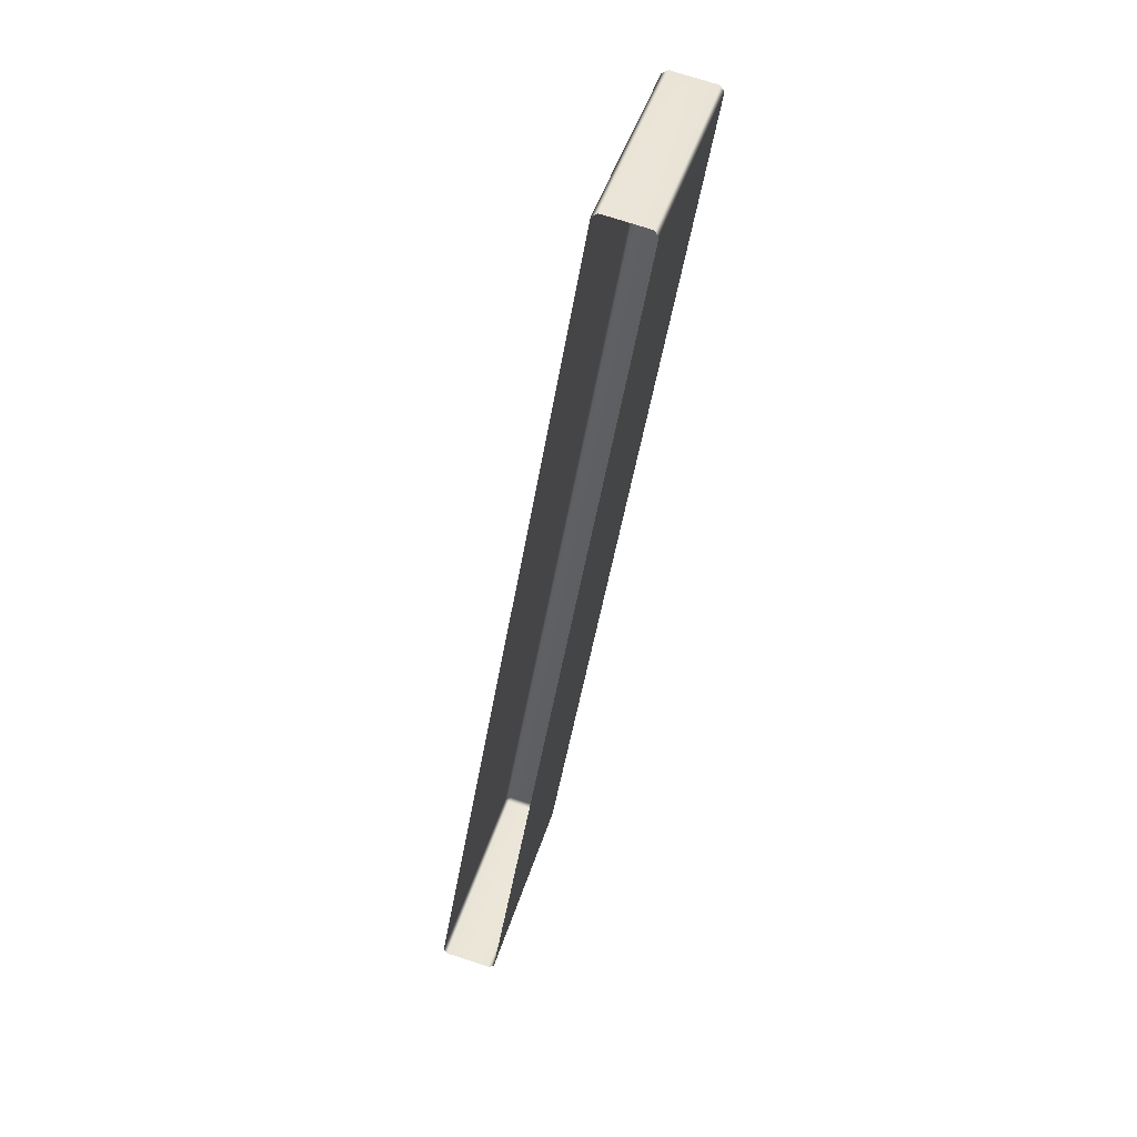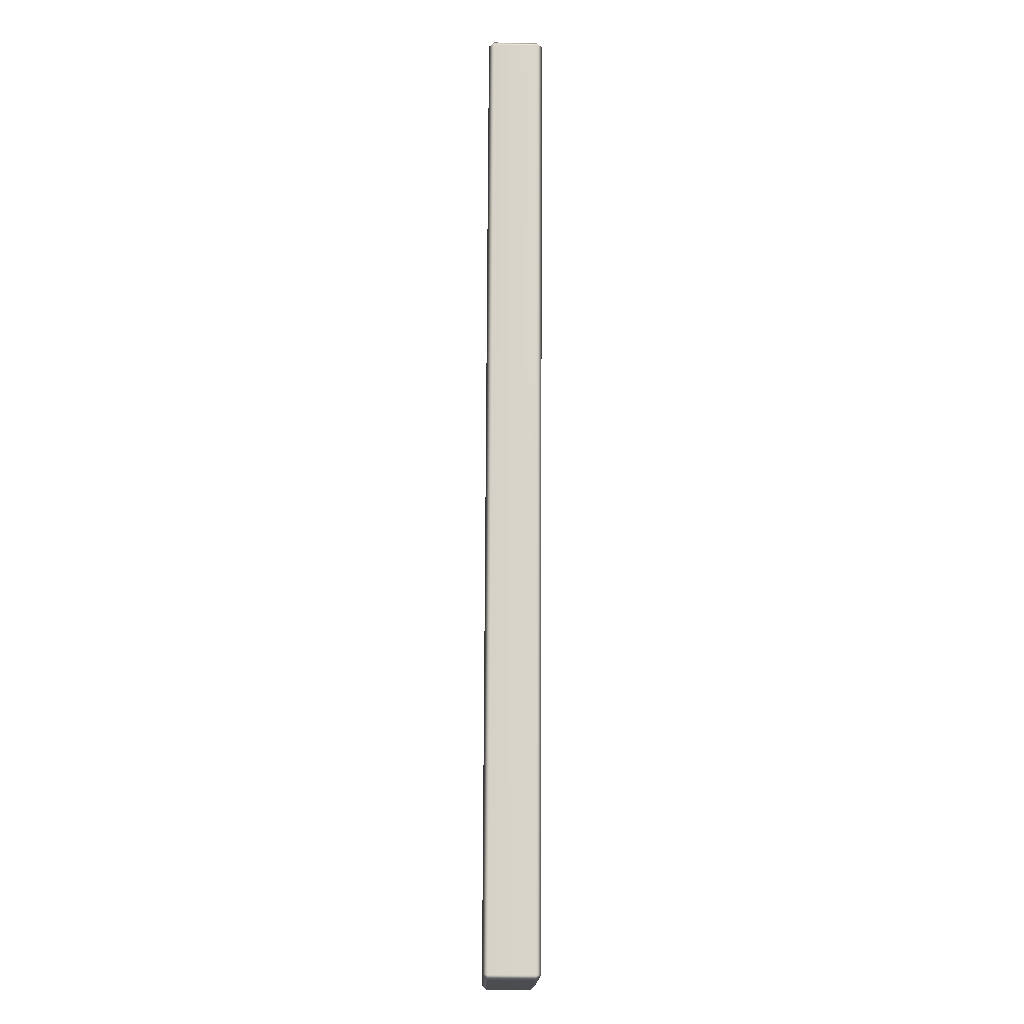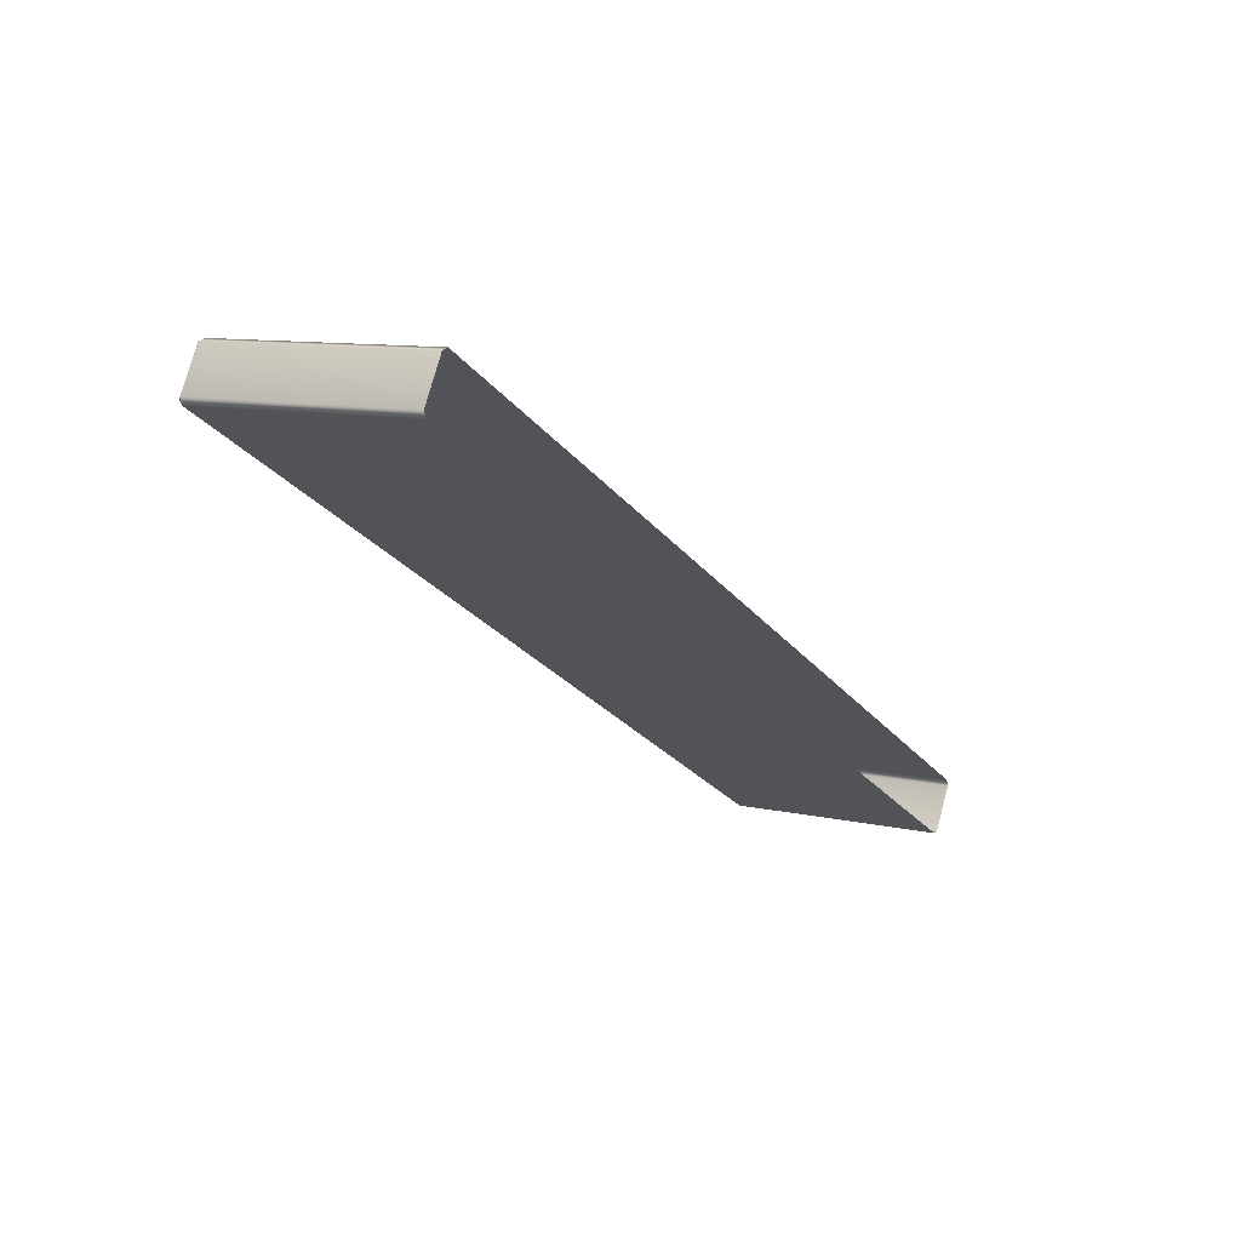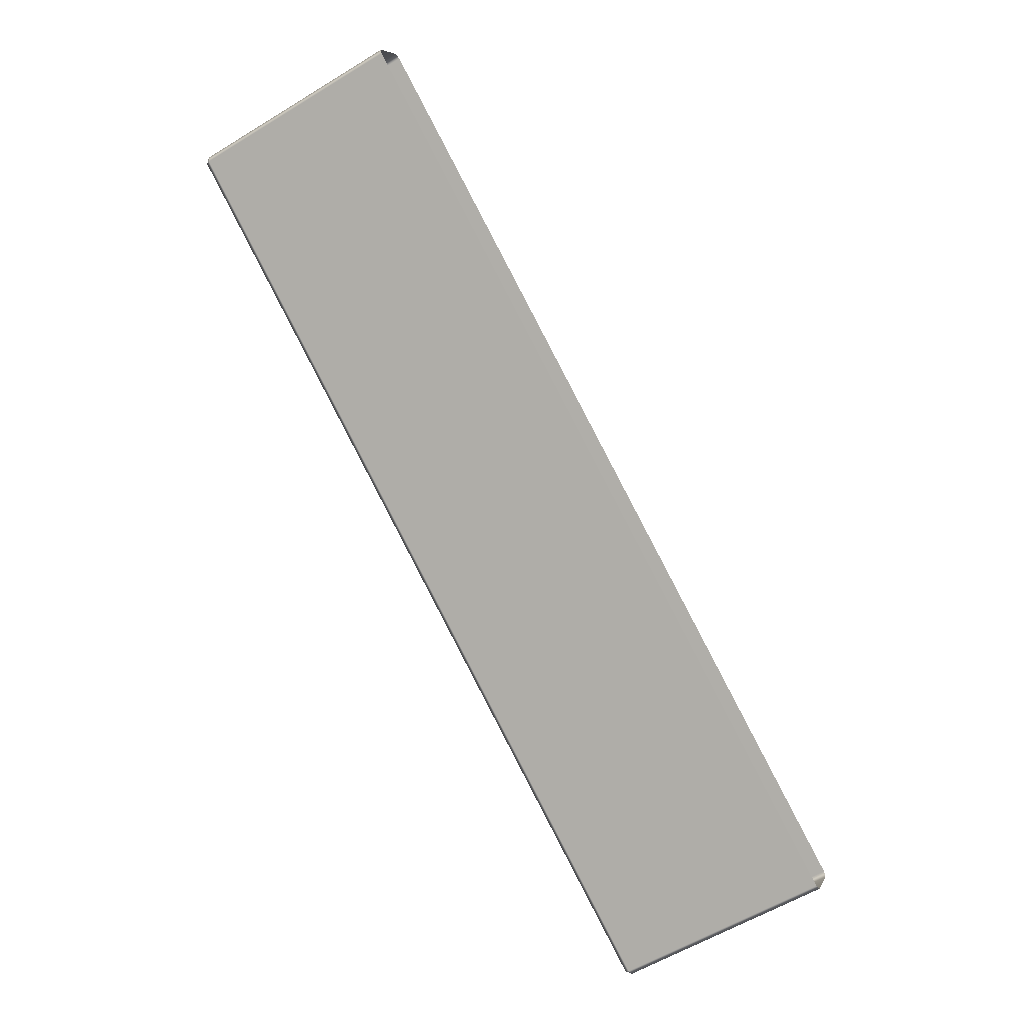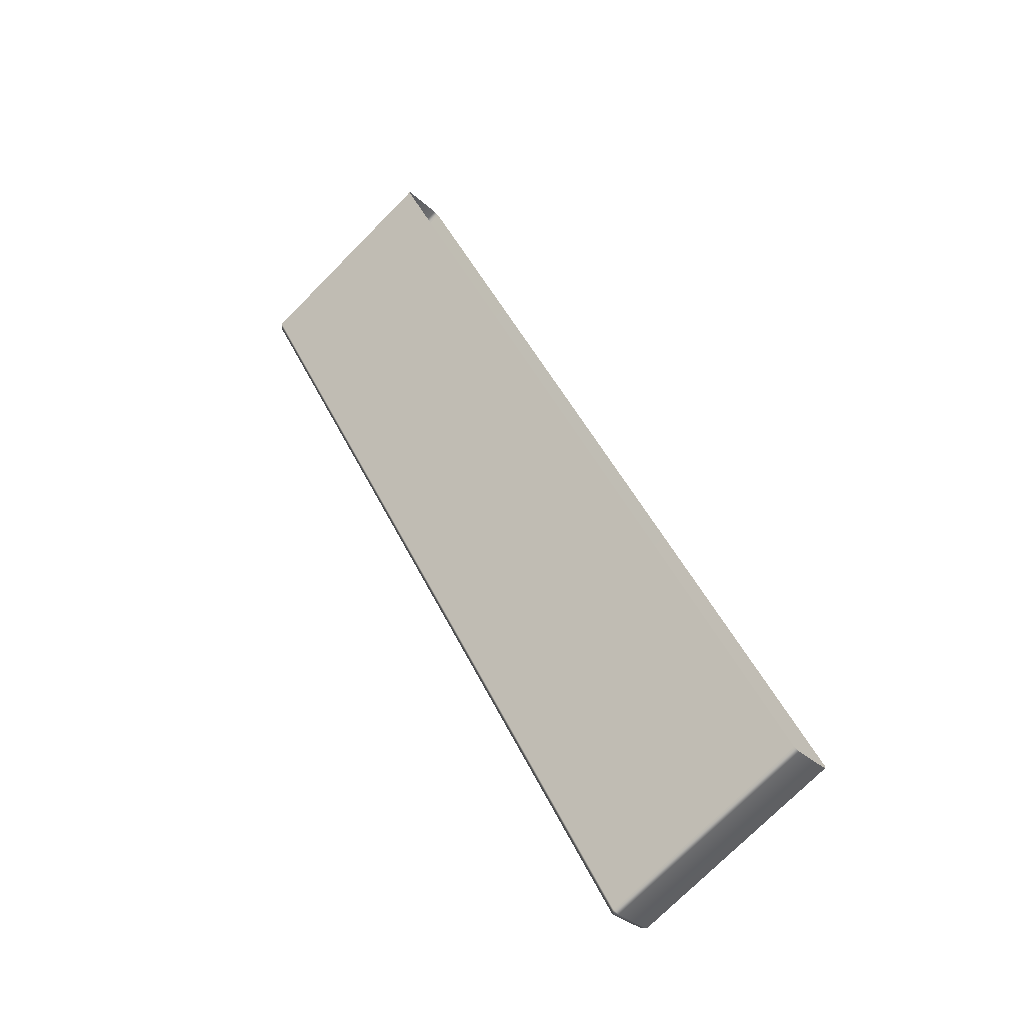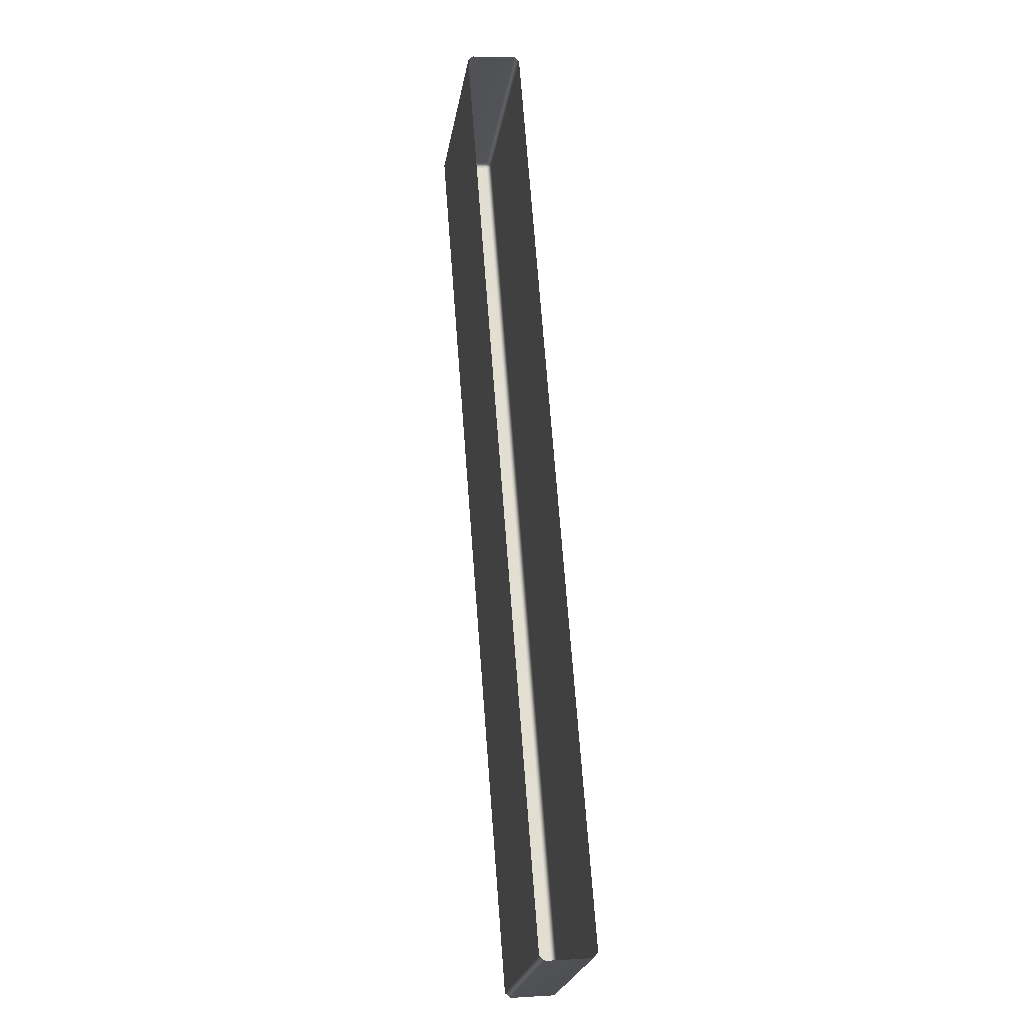
<metadata>
{"format":"obj","ext":"obj","renderer":"f3d","projection":"perspective","resolution":1024,"background":"white","views":[{"elev":72.3,"azim":108.2,"up":"+Z"},{"elev":-43.7,"azim":-91.0,"up":"+Z"},{"elev":74.1,"azim":15.0,"up":"+Z"},{"elev":6.3,"azim":16.2,"up":"+Z"},{"elev":-30.5,"azim":36.8,"up":"+Z"},{"elev":7.7,"azim":80.5,"up":"+Z"}]}
</metadata>
<code>
o Bistro_Research_Exterior_Paris_Building_01_paris_buildi_546167f
v -1.717 7.686 -5.556
v -1.717 7.797 -5.556
v -2.193 7.686 -5.818
v -2.193 7.797 -5.818
v -2.198 7.797 -5.835
v -2.198 7.686 -5.835
v -1.068 7.676 -7.89
v -1.068 7.786 -7.89
v -1.051 7.786 -7.895
v -1.051 7.676 -7.895
v -0.5762 7.676 -7.634
v -0.5762 7.786 -7.634
v -0.5822 7.663 -7.623
v -1.057 7.663 -7.884
v -1.711 7.673 -5.567
v -2.187 7.673 -5.829
v -1.711 7.809 -5.567
v -2.187 7.809 -5.829
v -1.057 7.799 -7.884
v -0.5822 7.799 -7.623
f 1 2 3
f 2 4 3
f 4 5 3
f 5 6 3
f 6 5 7
f 5 8 7
f 7 8 9
f 10 7 9
f 11 10 9
f 12 11 9
f 11 13 10
f 13 14 10
f 7 10 14
f 13 15 14
f 7 14 6
f 15 16 14
f 14 16 6
f 16 15 1
f 3 6 16
f 3 16 1
f 2 17 4
f 17 18 4
f 18 5 4
f 5 18 8
f 18 17 19
f 18 19 8
f 17 20 19
f 19 9 8
f 19 20 12
f 9 19 12

</code>
